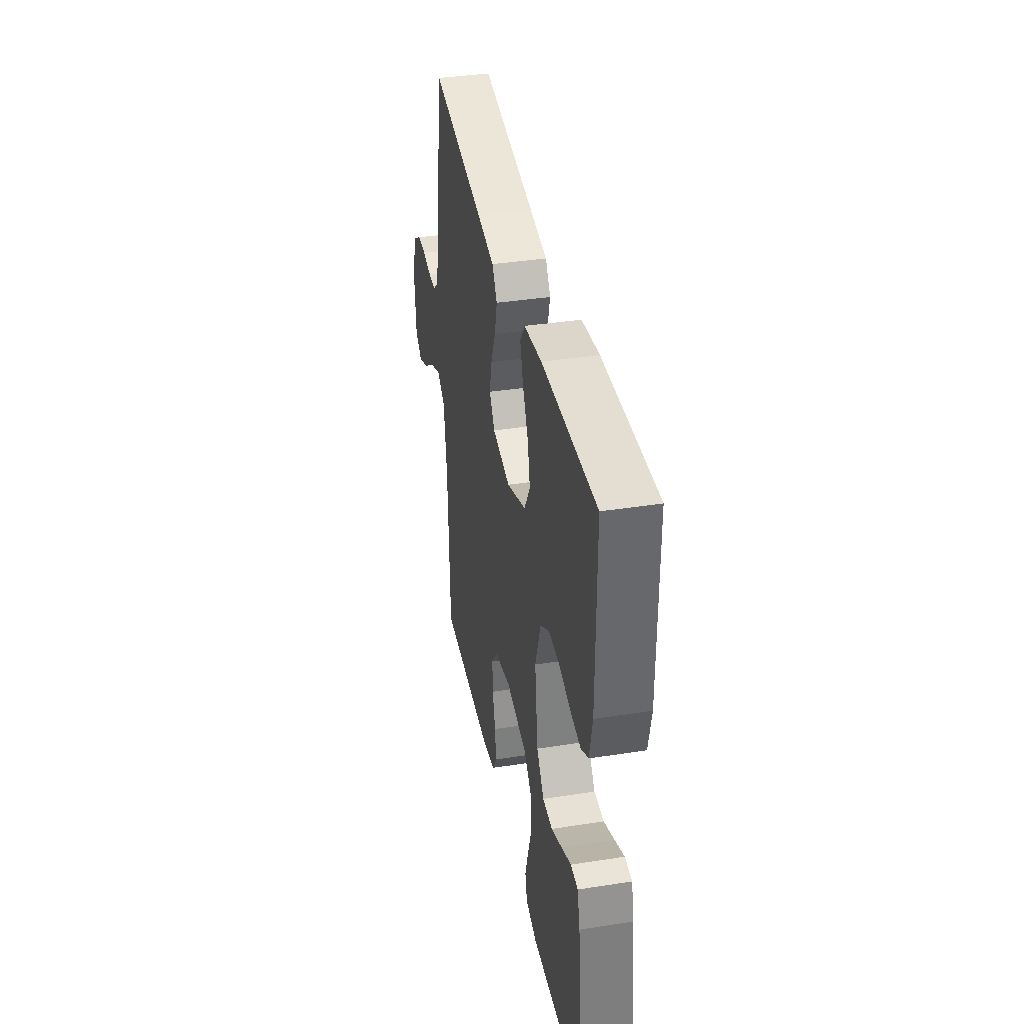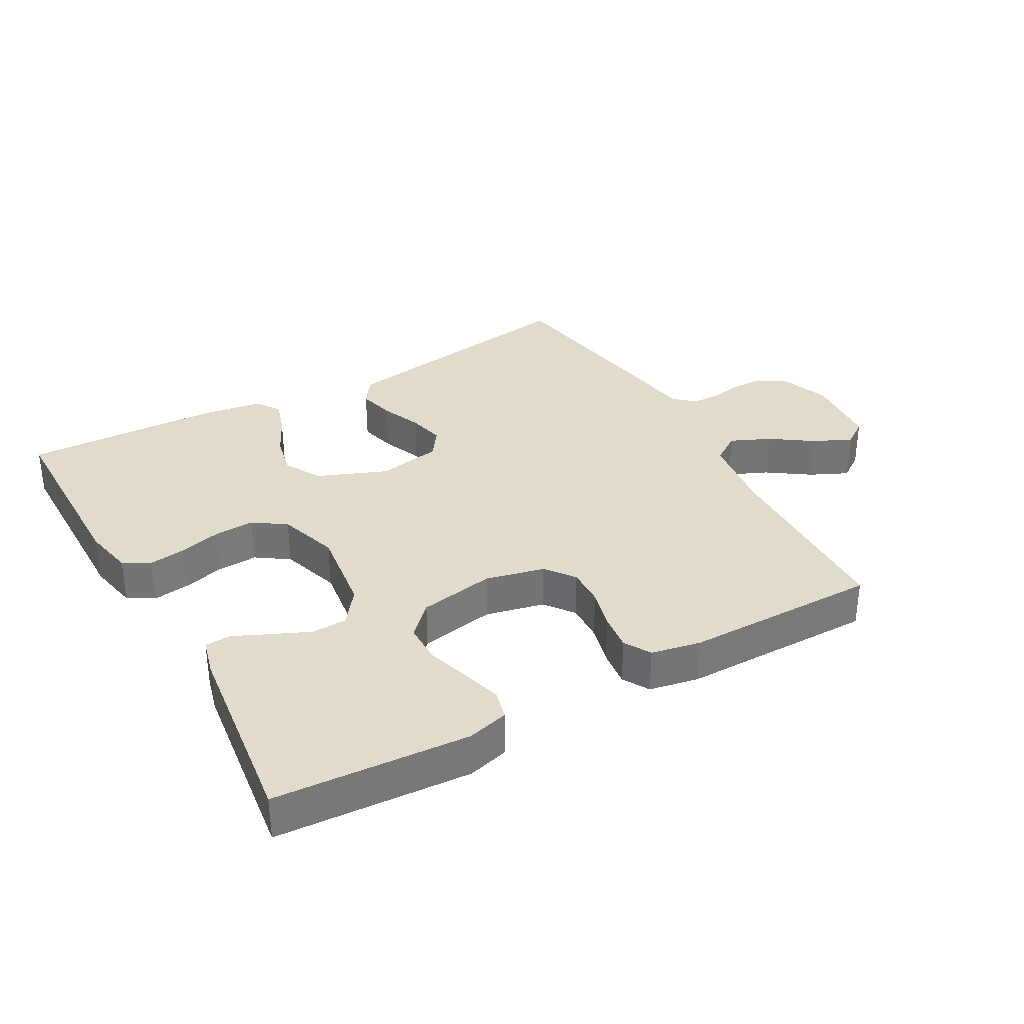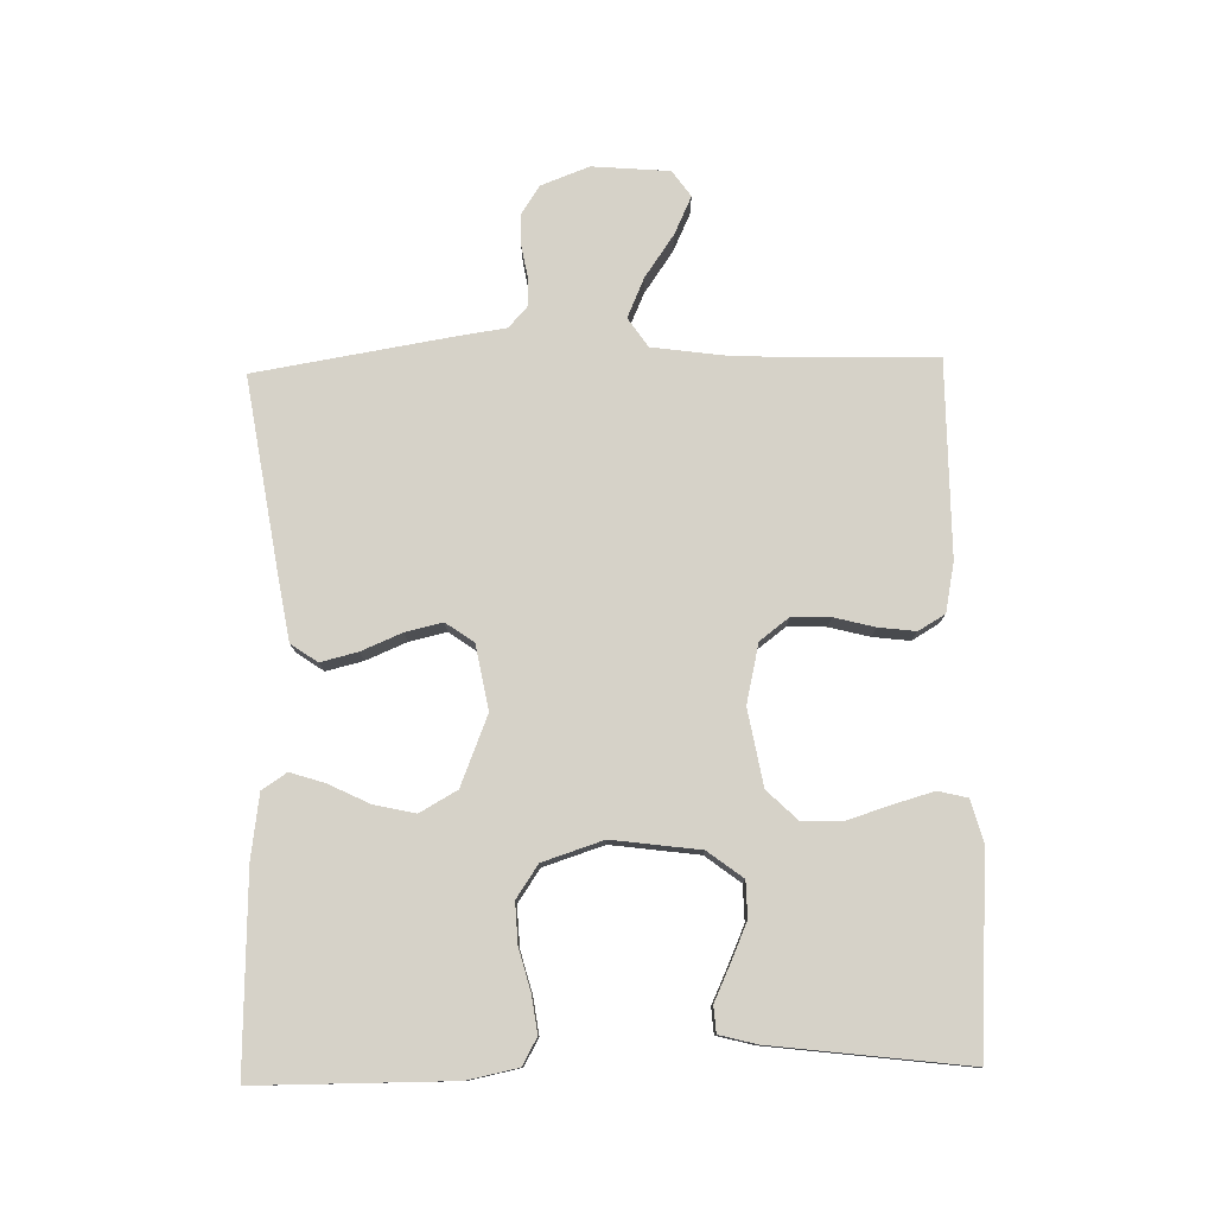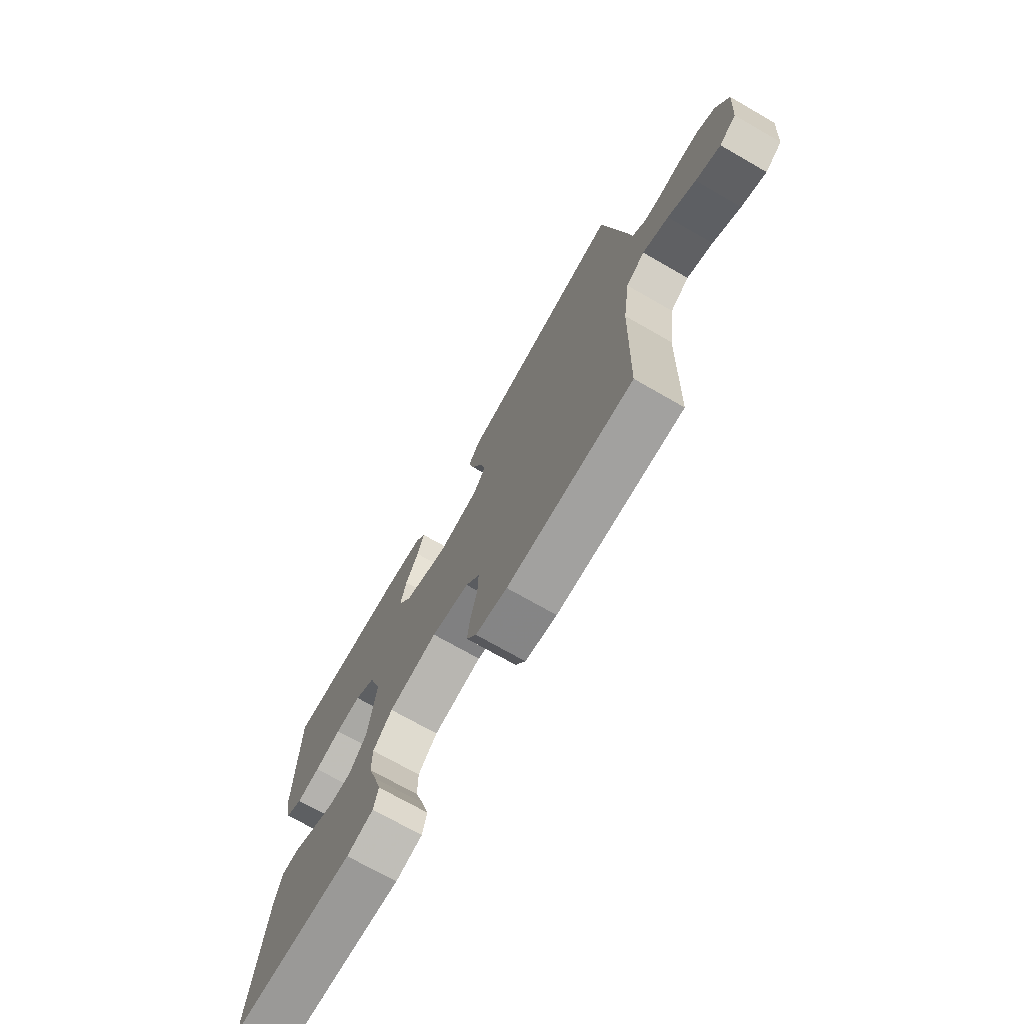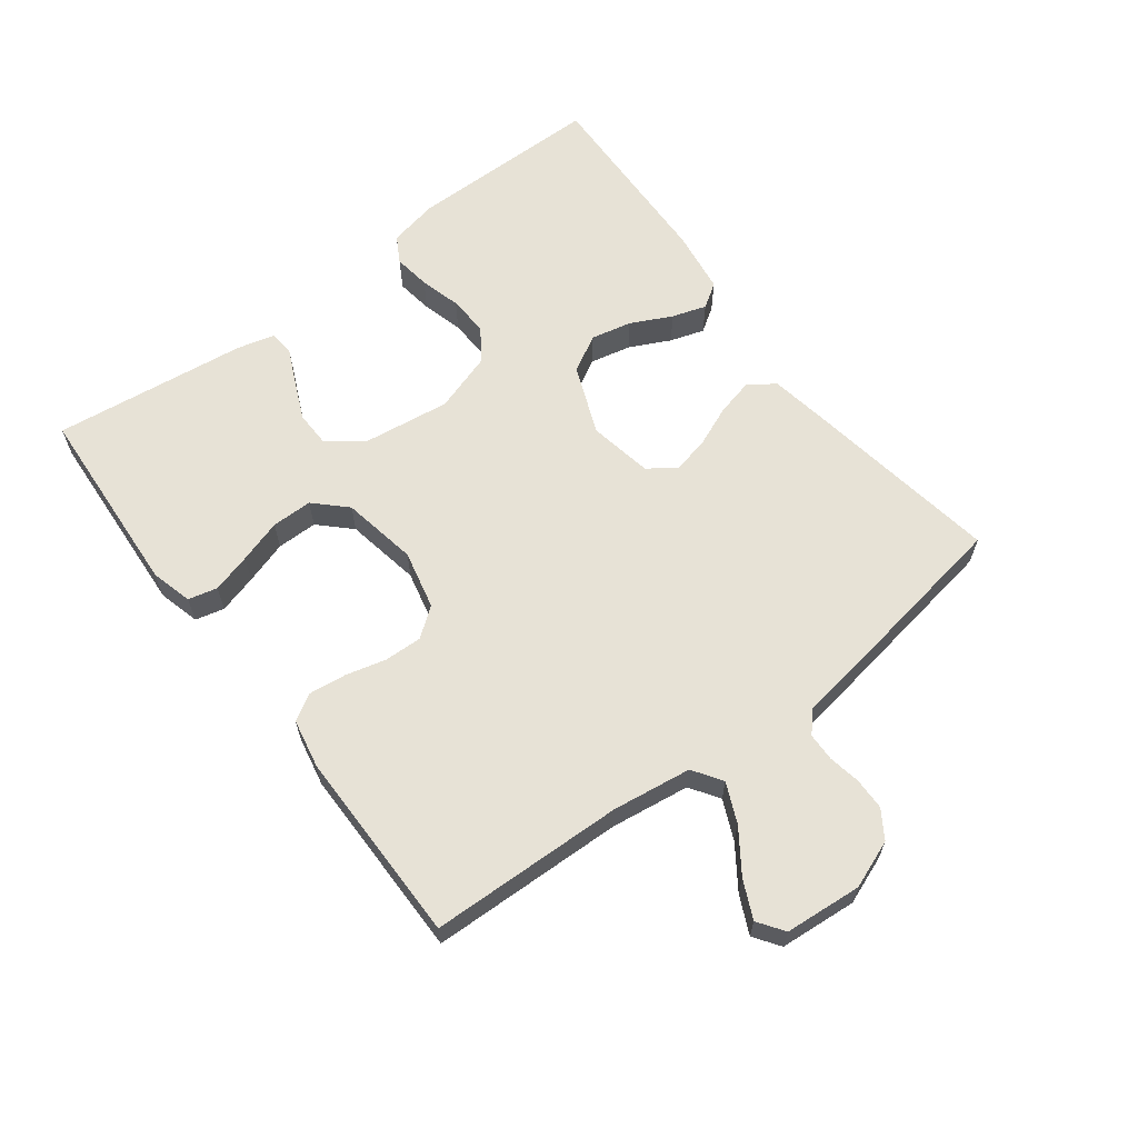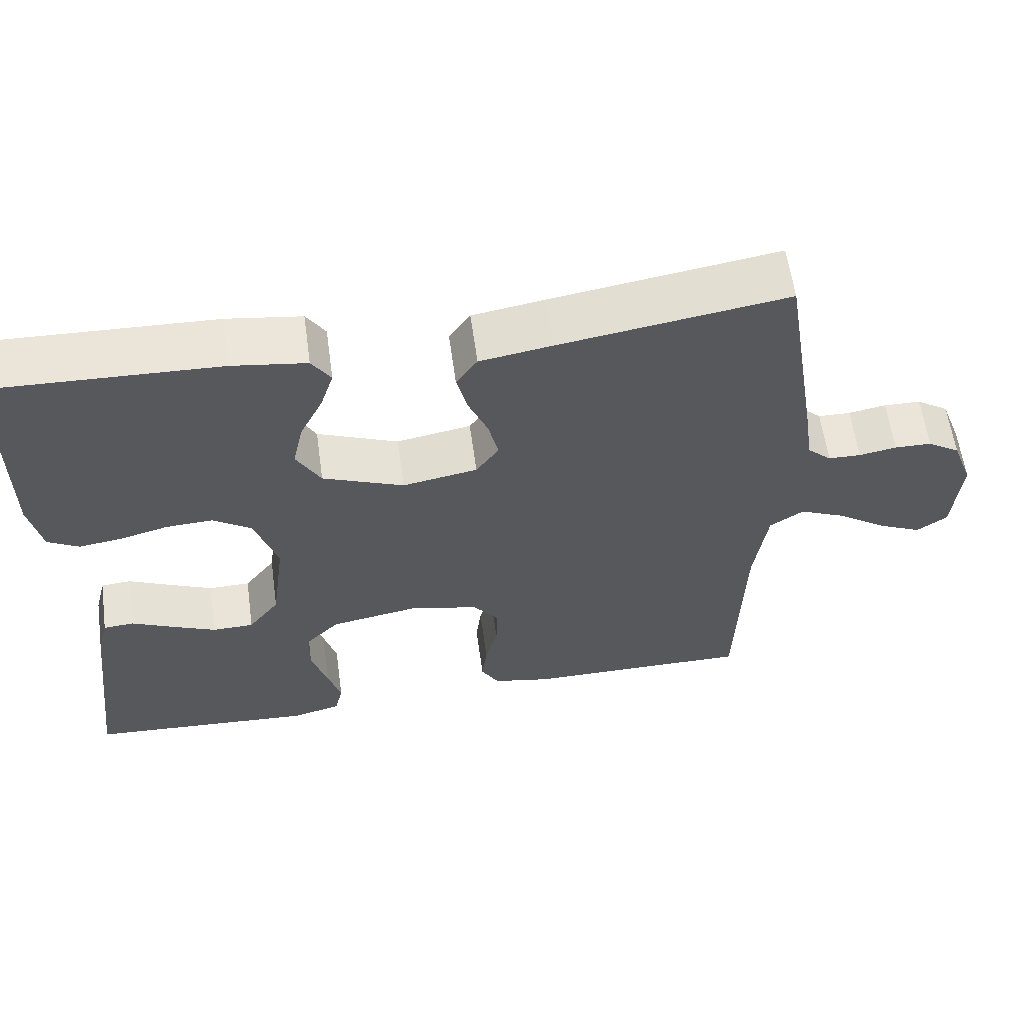
<metadata>
{"format":"obj","ext":"obj","renderer":"f3d","projection":"perspective","resolution":1024,"background":"white","views":[{"elev":38.2,"azim":78.8,"up":"+Z"},{"elev":33.9,"azim":150.7,"up":"+Y"},{"elev":78.1,"azim":88.6,"up":"+Y"},{"elev":-72.4,"azim":-119.8,"up":"+Z"},{"elev":63.0,"azim":-127.2,"up":"+Y"},{"elev":60.1,"azim":172.1,"up":"+Z"}]}
</metadata>
<code>
v 0.5 0.07 0.5
v 0.501 0.07 0.2
v 0.485 0.07 0.122
v 0.444 0.07 0.099
v 0.387 0.07 0.107
v 0.323 0.07 0.124
v 0.261 0.07 0.127
v 0.211 0.07 0.093
v 0.181 0.07 0
v 0.199 0.07 -0.135
v 0.24 0.07 -0.189
v 0.295 0.07 -0.19
v 0.354 0.07 -0.164
v 0.408 0.07 -0.139
v 0.448 0.07 -0.142
v 0.463 0.07 -0.2
v 0.5 0.07 -0.5
v 0.2 0.07 -0.519
v 0.136 0.07 -0.502
v 0.125 0.07 -0.457
v 0.142 0.07 -0.397
v 0.163 0.07 -0.33
v 0.163 0.07 -0.267
v 0.117 0.07 -0.22
v 0 0.07 -0.199
v -0.091 0.07 -0.22
v -0.125 0.07 -0.265
v -0.123 0.07 -0.324
v -0.107 0.07 -0.386
v -0.1 0.07 -0.443
v -0.124 0.07 -0.484
v -0.2 0.07 -0.499
v -0.5 0.07 -0.5
v -0.509 0.07 -0.2
v -0.526 0.07 -0.078
v -0.571 0.07 -0.048
v -0.632 0.07 -0.075
v -0.697 0.07 -0.12
v -0.755 0.07 -0.147
v -0.795 0.07 -0.119
v -0.805 0.07 0
v -0.777 0.07 0.074
v -0.734 0.07 0.102
v -0.685 0.07 0.103
v -0.635 0.07 0.094
v -0.592 0.07 0.095
v -0.56 0.07 0.124
v -0.549 0.07 0.2
v -0.5 0.07 0.5
v -0.2 0.07 0.453
v -0.104 0.07 0.437
v -0.076 0.07 0.396
v -0.09 0.07 0.339
v -0.116 0.07 0.277
v -0.129 0.07 0.22
v -0.099 0.07 0.177
v 0 0.07 0.159
v 0.107 0.07 0.202
v 0.139 0.07 0.259
v 0.125 0.07 0.322
v 0.094 0.07 0.385
v 0.077 0.07 0.438
v 0.102 0.07 0.476
v 0.2 0.07 0.49
v 0.5 0 0.5
v 0.501 0 0.2
v 0.485 0 0.122
v 0.444 0 0.099
v 0.387 0 0.107
v 0.323 0 0.124
v 0.261 0 0.127
v 0.211 0 0.093
v 0.181 0 0
v 0.199 0 -0.135
v 0.24 0 -0.189
v 0.295 0 -0.19
v 0.354 0 -0.164
v 0.408 0 -0.139
v 0.448 0 -0.142
v 0.463 0 -0.2
v 0.5 0 -0.5
v 0.2 0 -0.519
v 0.136 0 -0.502
v 0.125 0 -0.457
v 0.142 0 -0.397
v 0.163 0 -0.33
v 0.163 0 -0.267
v 0.117 0 -0.22
v 0 0 -0.199
v -0.091 0 -0.22
v -0.125 0 -0.265
v -0.123 0 -0.324
v -0.107 0 -0.386
v -0.1 0 -0.443
v -0.124 0 -0.484
v -0.2 0 -0.499
v -0.5 0 -0.5
v -0.509 0 -0.2
v -0.526 0 -0.078
v -0.571 0 -0.048
v -0.632 0 -0.075
v -0.697 0 -0.12
v -0.755 0 -0.147
v -0.795 0 -0.119
v -0.805 0 0
v -0.777 0 0.074
v -0.734 0 0.102
v -0.685 0 0.103
v -0.635 0 0.094
v -0.592 0 0.095
v -0.56 0 0.124
v -0.549 0 0.2
v -0.5 0 0.5
v -0.2 0 0.453
v -0.104 0 0.437
v -0.076 0 0.396
v -0.09 0 0.339
v -0.116 0 0.277
v -0.129 0 0.22
v -0.099 0 0.177
v 0 0 0.159
v 0.107 0 0.202
v 0.139 0 0.259
v 0.125 0 0.322
v 0.094 0 0.385
v 0.077 0 0.438
v 0.102 0 0.476
v 0.2 0 0.49
f 60 61 62 63
f 59 60 63 64
f 51 52 53 54
f 51 54 55
f 50 51 55
f 47 48 49 50
f 47 50 55
f 46 47 55 56
f 42 43 44 45
f 42 45 46
f 41 42 46
f 37 38 39 40
f 36 37 40 41
f 31 32 33 34
f 31 34 35
f 28 29 30 31
f 27 28 31 35
f 26 27 35 36
f 19 20 21 22
f 17 18 19 22
f 17 22 23
f 16 17 23 24
f 13 14 15 16
f 12 13 16
f 11 12 16 24
f 3 4 5 6
f 3 6 7
f 2 3 7
f 59 64 1 2
f 58 59 2 7
f 57 58 7 8
f 56 57 8 9
f 36 41 46 56
f 25 26 36 56
f 25 56 9 10
f 10 11 24 25
f 127 126 125 124
f 128 127 124 123
f 118 117 116 115
f 119 118 115
f 119 115 114
f 114 113 112 111
f 119 114 111
f 120 119 111 110
f 109 108 107 106
f 110 109 106
f 110 106 105
f 104 103 102 101
f 105 104 101 100
f 98 97 96 95
f 99 98 95
f 95 94 93 92
f 99 95 92 91
f 100 99 91 90
f 86 85 84 83
f 86 83 82 81
f 87 86 81
f 88 87 81 80
f 80 79 78 77
f 80 77 76
f 88 80 76 75
f 70 69 68 67
f 71 70 67
f 71 67 66
f 66 65 128 123
f 71 66 123 122
f 72 71 122 121
f 73 72 121 120
f 120 110 105 100
f 120 100 90 89
f 74 73 120 89
f 89 88 75 74
f 1 65 66 2
f 2 66 67 3
f 3 67 68 4
f 4 68 69 5
f 5 69 70 6
f 6 70 71 7
f 7 71 72 8
f 8 72 73 9
f 9 73 74 10
f 10 74 75 11
f 11 75 76 12
f 12 76 77 13
f 13 77 78 14
f 14 78 79 15
f 15 79 80 16
f 16 80 81 17
f 17 81 82 18
f 18 82 83 19
f 19 83 84 20
f 20 84 85 21
f 21 85 86 22
f 22 86 87 23
f 23 87 88 24
f 24 88 89 25
f 25 89 90 26
f 26 90 91 27
f 27 91 92 28
f 28 92 93 29
f 29 93 94 30
f 30 94 95 31
f 31 95 96 32
f 32 96 97 33
f 33 97 98 34
f 34 98 99 35
f 35 99 100 36
f 36 100 101 37
f 37 101 102 38
f 38 102 103 39
f 39 103 104 40
f 40 104 105 41
f 41 105 106 42
f 42 106 107 43
f 43 107 108 44
f 44 108 109 45
f 45 109 110 46
f 46 110 111 47
f 47 111 112 48
f 48 112 113 49
f 49 113 114 50
f 50 114 115 51
f 51 115 116 52
f 52 116 117 53
f 53 117 118 54
f 54 118 119 55
f 55 119 120 56
f 56 120 121 57
f 57 121 122 58
f 58 122 123 59
f 59 123 124 60
f 60 124 125 61
f 61 125 126 62
f 62 126 127 63
f 63 127 128 64
f 64 128 65 1

</code>
